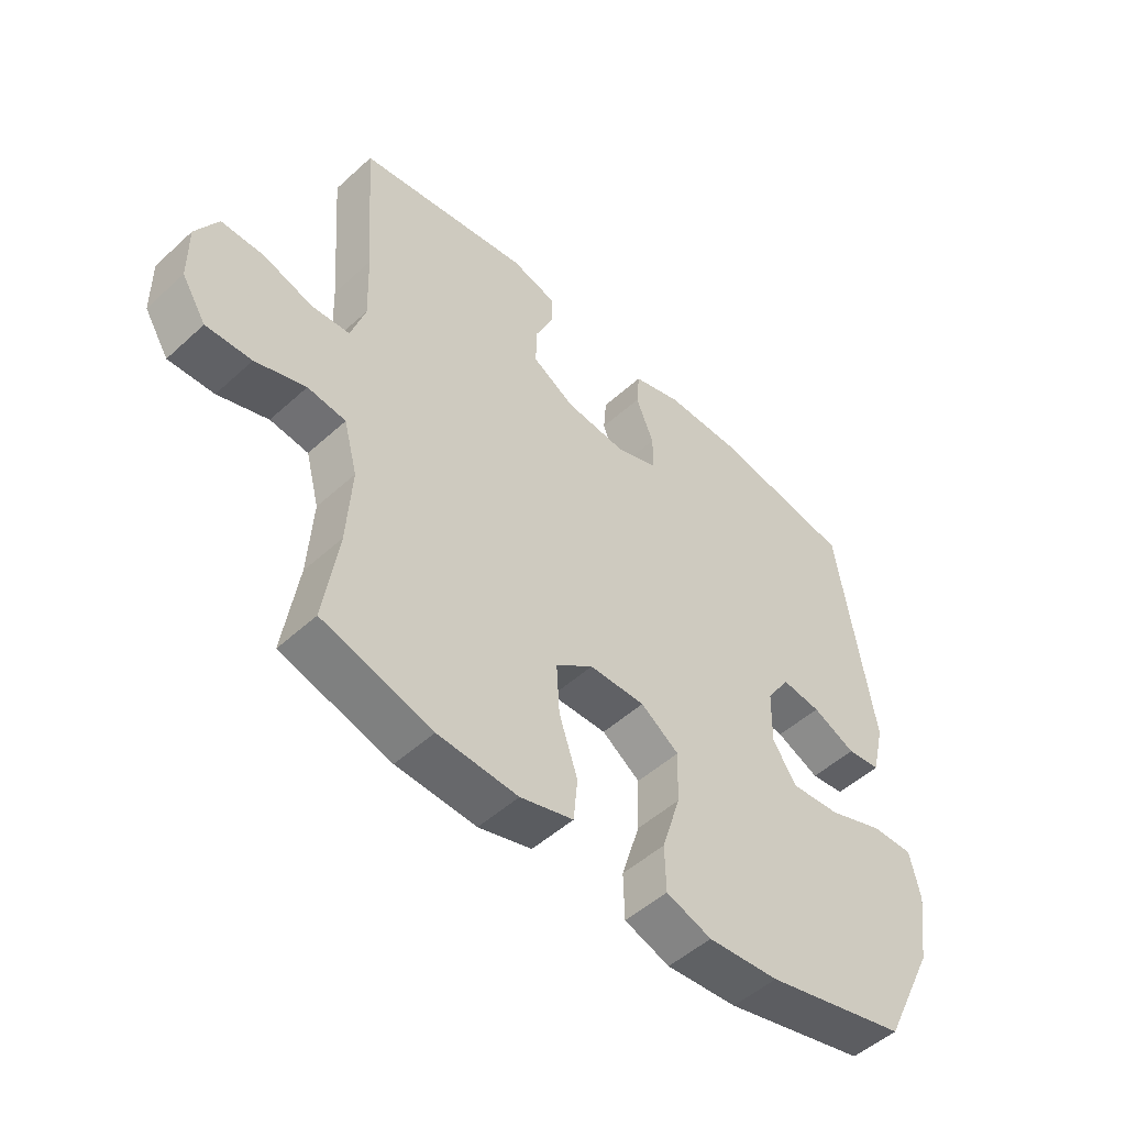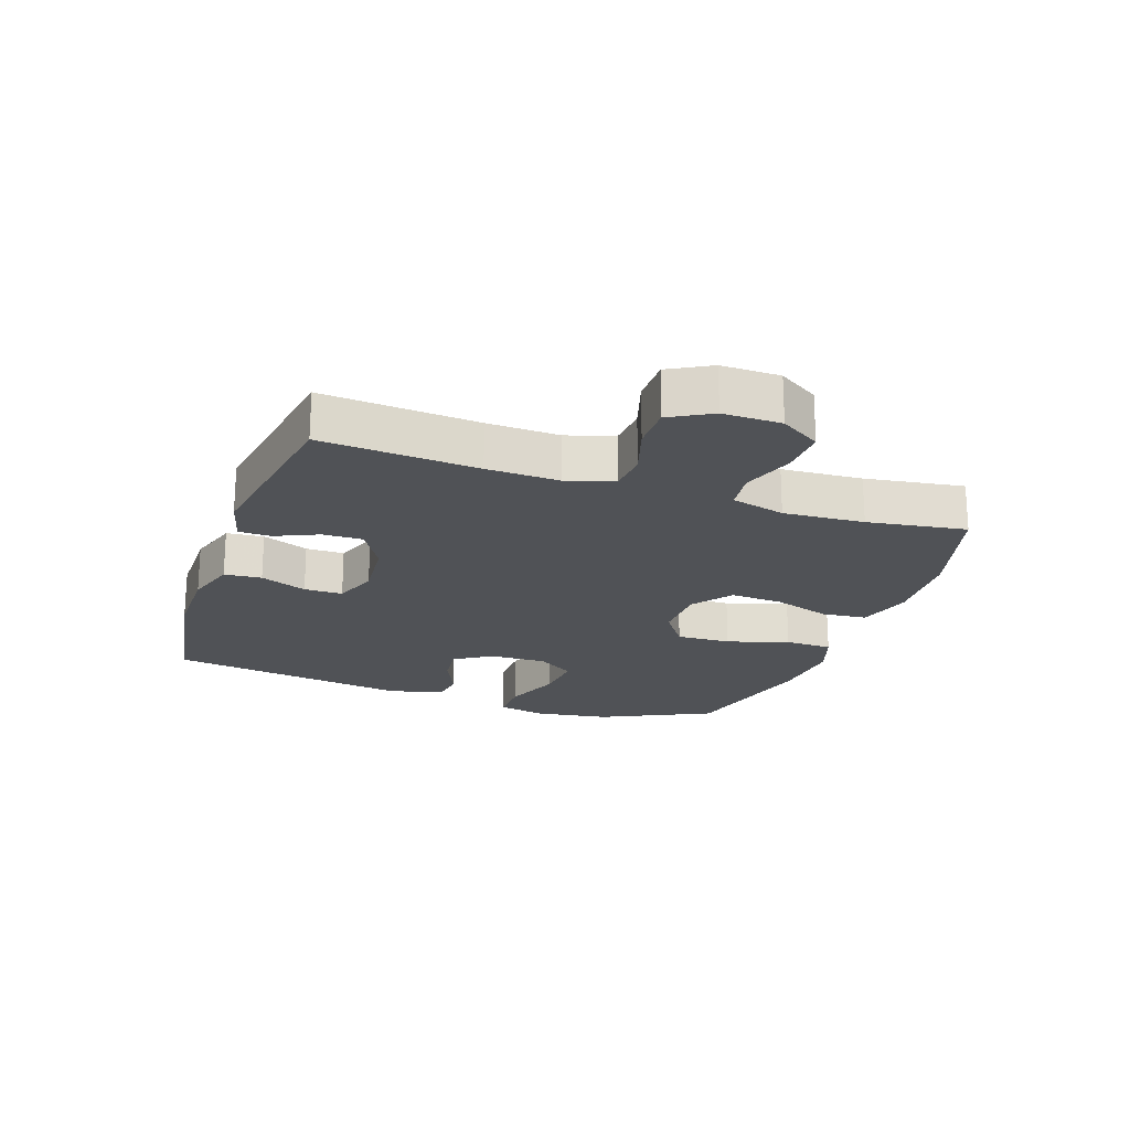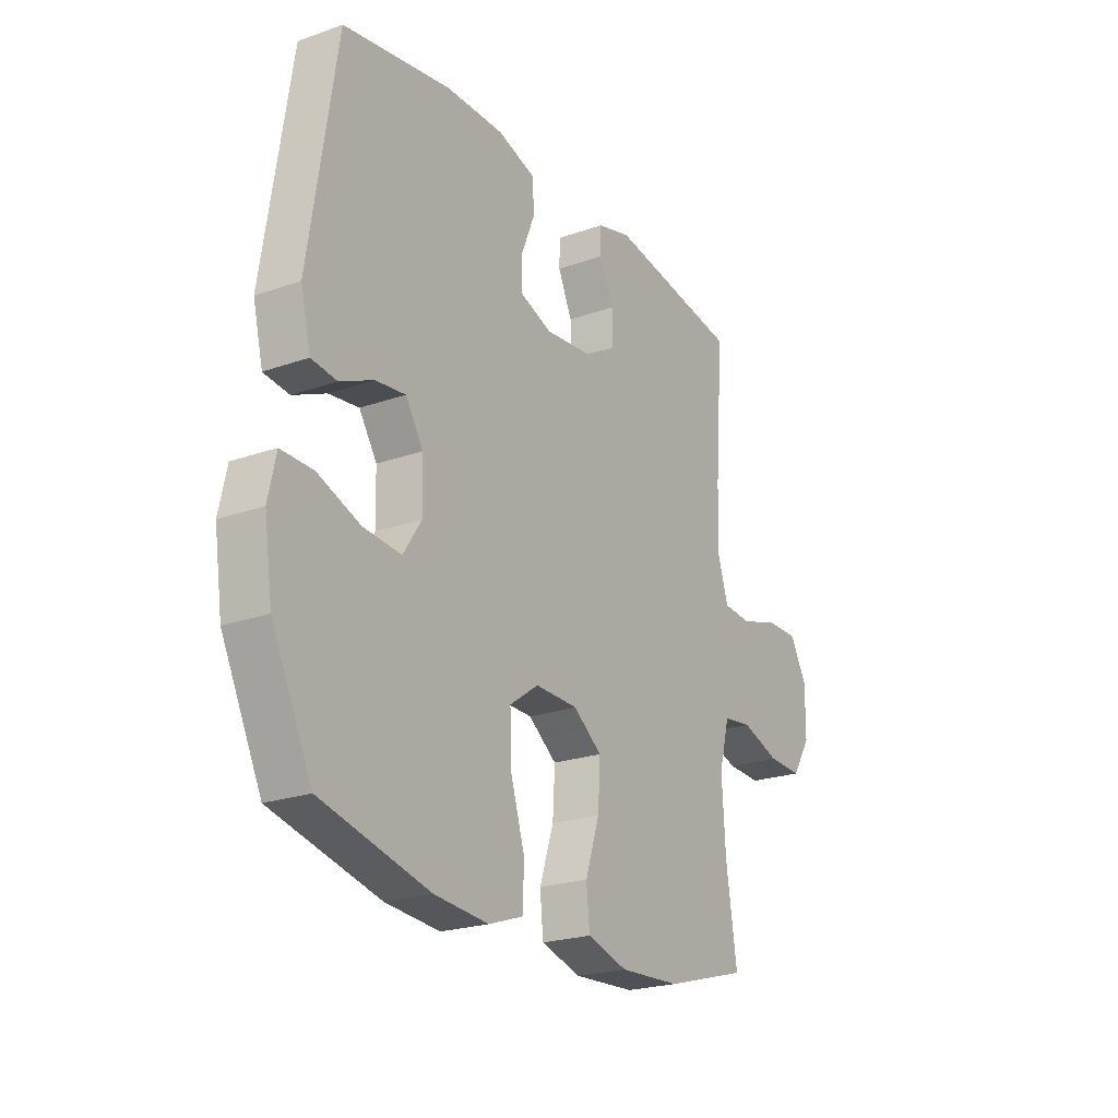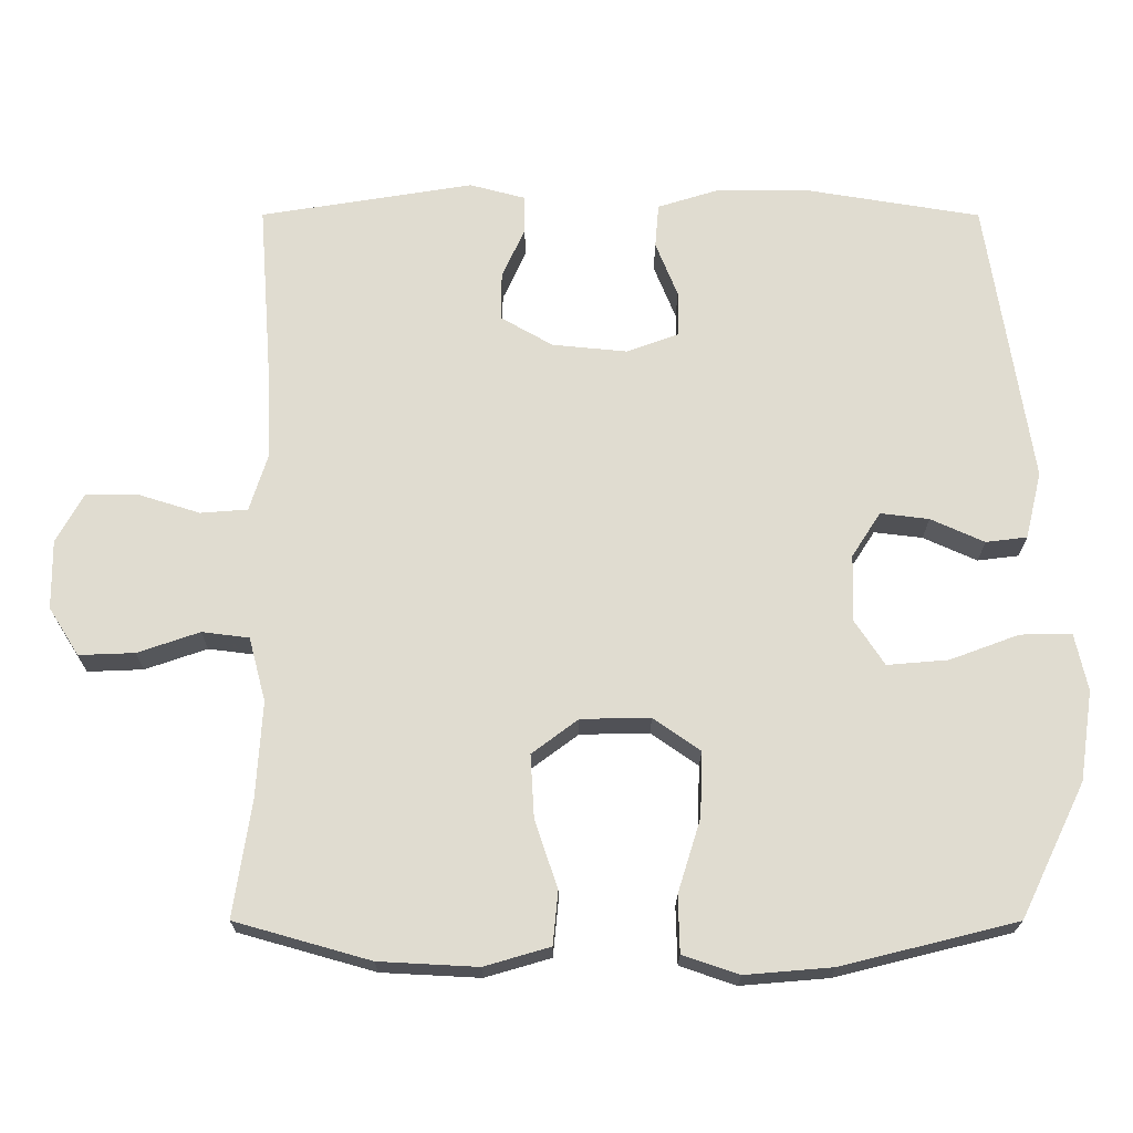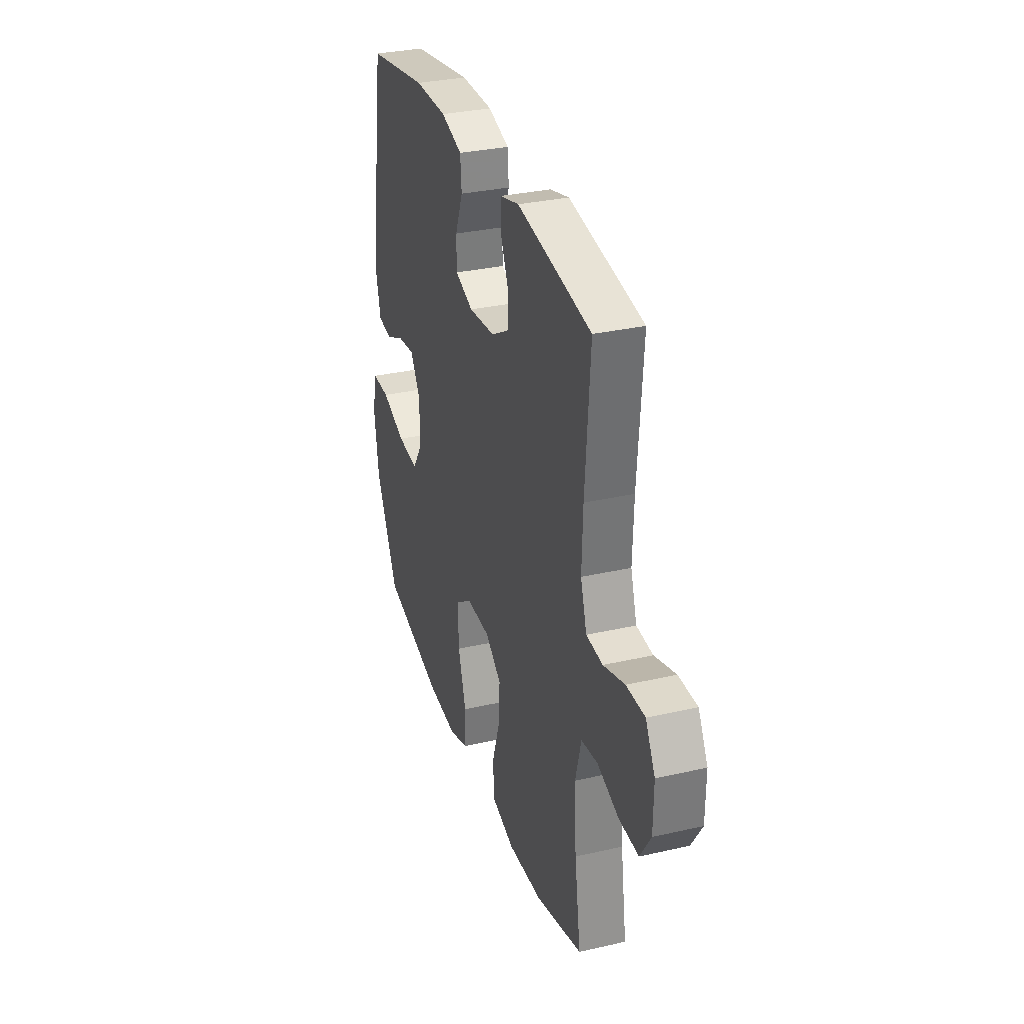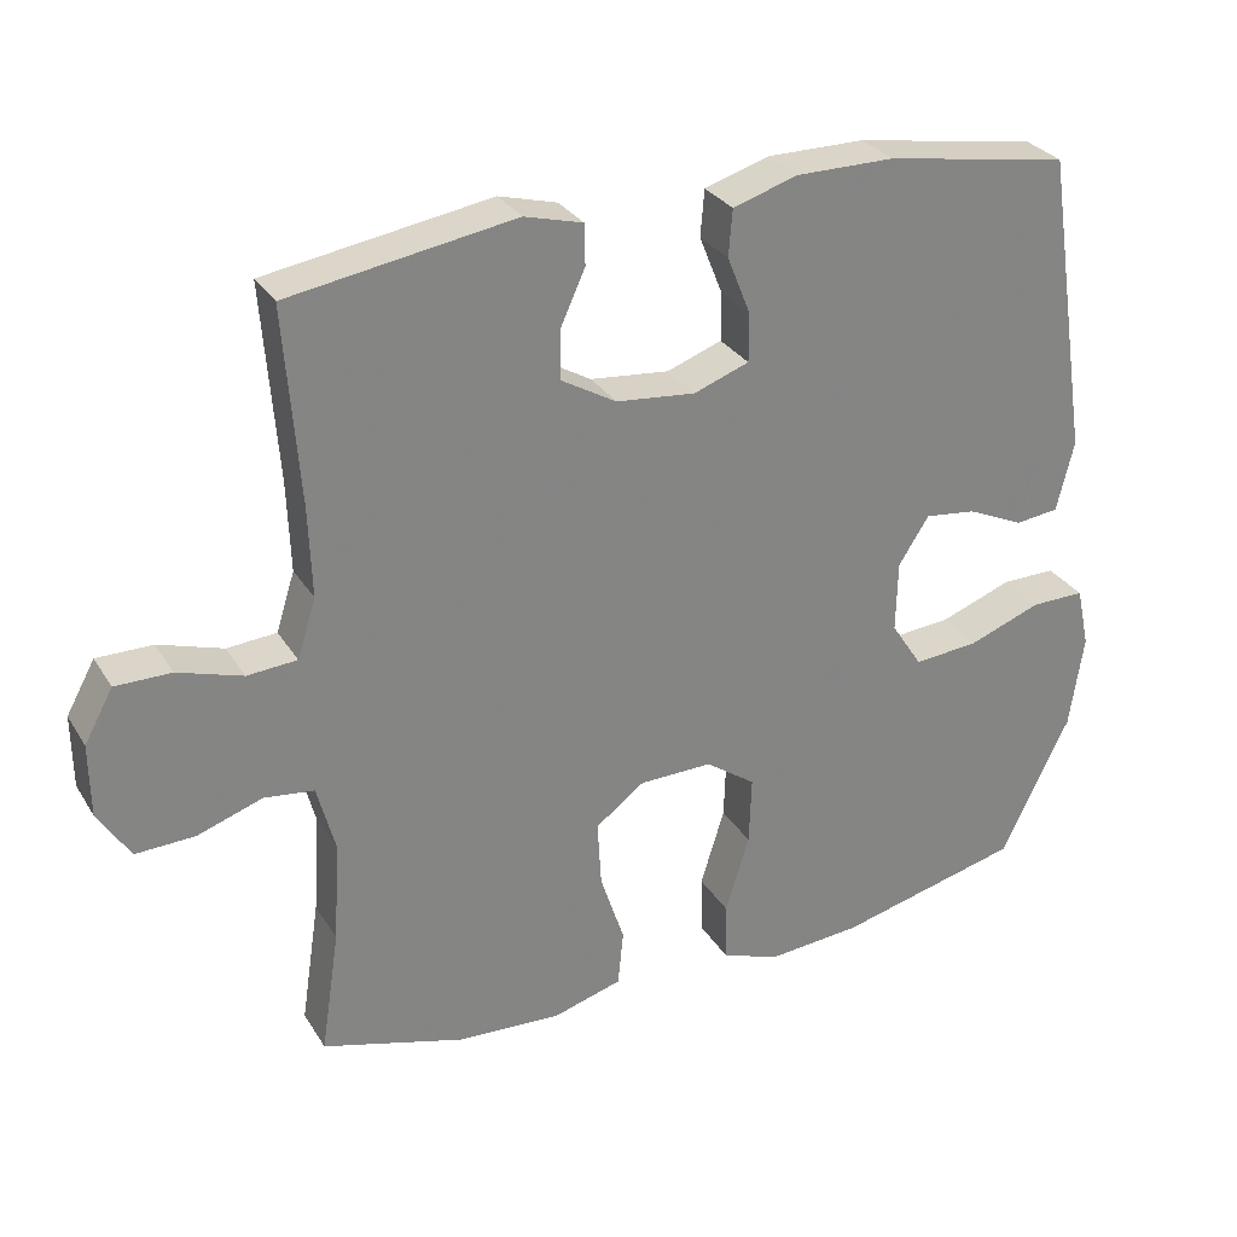
<metadata>
{"format":"obj","ext":"obj","renderer":"f3d","projection":"perspective","resolution":1024,"background":"white","views":[{"elev":-50.6,"azim":134.8,"up":"+Z"},{"elev":-20.8,"azim":70.9,"up":"+Y"},{"elev":-22.5,"azim":-58.6,"up":"+Z"},{"elev":-20.4,"azim":179.9,"up":"+Z"},{"elev":31.8,"azim":72.1,"up":"+Z"},{"elev":29.3,"azim":154.0,"up":"+Z"}]}
</metadata>
<code>
v 0.5 0.07 -0.5
v 0.316 0.07 -0.552
v 0.182 0.07 -0.559
v 0.093 0.07 -0.533
v 0.086 0.07 -0.461
v 0.117 0.07 -0.367
v 0.122 0.07 -0.282
v 0.059 0.07 -0.235
v -0.035 0.07 -0.233
v -0.099 0.07 -0.278
v -0.096 0.07 -0.366
v -0.065 0.07 -0.466
v -0.067 0.07 -0.543
v -0.143 0.07 -0.569
v -0.262 0.07 -0.559
v -0.5 0.07 -0.5
v -0.588 0.07 -0.318
v -0.606 0.07 -0.196
v -0.589 0.07 -0.118
v -0.519 0.07 -0.119
v -0.425 0.07 -0.154
v -0.342 0.07 -0.161
v -0.302 0.07 -0.1
v -0.304 0.07 -0.009
v -0.343 0.07 0.052
v -0.409 0.07 0.044
v -0.482 0.07 0.011
v -0.538 0.07 0.018
v -0.56 0.07 0.109
v -0.5 0.07 0.5
v -0.263 0.07 0.539
v -0.136 0.07 0.539
v -0.053 0.07 0.513
v -0.048 0.07 0.453
v -0.078 0.07 0.378
v -0.078 0.07 0.316
v -0.007 0.07 0.29
v 0.095 0.07 0.3
v 0.166 0.07 0.341
v 0.165 0.07 0.406
v 0.134 0.07 0.475
v 0.135 0.07 0.527
v 0.21 0.07 0.547
v 0.5 0.07 0.5
v 0.481 0.07 0.249
v 0.477 0.07 0.133
v 0.501 0.07 0.057
v 0.565 0.07 0.052
v 0.648 0.07 0.078
v 0.72 0.07 0.078
v 0.757 0.07 0.011
v 0.756 0.07 -0.083
v 0.715 0.07 -0.148
v 0.639 0.07 -0.145
v 0.555 0.07 -0.116
v 0.491 0.07 -0.124
v 0.468 0.07 -0.211
v 0.476 0.07 -0.341
v 0.5 0 -0.5
v 0.316 0 -0.552
v 0.182 0 -0.559
v 0.093 0 -0.533
v 0.086 0 -0.461
v 0.117 0 -0.367
v 0.122 0 -0.282
v 0.059 0 -0.235
v -0.035 0 -0.233
v -0.099 0 -0.278
v -0.096 0 -0.366
v -0.065 0 -0.466
v -0.067 0 -0.543
v -0.143 0 -0.569
v -0.262 0 -0.559
v -0.5 0 -0.5
v -0.588 0 -0.318
v -0.606 0 -0.196
v -0.589 0 -0.118
v -0.519 0 -0.119
v -0.425 0 -0.154
v -0.342 0 -0.161
v -0.302 0 -0.1
v -0.304 0 -0.009
v -0.343 0 0.052
v -0.409 0 0.044
v -0.482 0 0.011
v -0.538 0 0.018
v -0.56 0 0.109
v -0.5 0 0.5
v -0.263 0 0.539
v -0.136 0 0.539
v -0.053 0 0.513
v -0.048 0 0.453
v -0.078 0 0.378
v -0.078 0 0.316
v -0.007 0 0.29
v 0.095 0 0.3
v 0.166 0 0.341
v 0.165 0 0.406
v 0.134 0 0.475
v 0.135 0 0.527
v 0.21 0 0.547
v 0.5 0 0.5
v 0.481 0 0.249
v 0.477 0 0.133
v 0.501 0 0.057
v 0.565 0 0.052
v 0.648 0 0.078
v 0.72 0 0.078
v 0.757 0 0.011
v 0.756 0 -0.083
v 0.715 0 -0.148
v 0.639 0 -0.145
v 0.555 0 -0.116
v 0.491 0 -0.124
v 0.468 0 -0.211
v 0.476 0 -0.341
f 52 53 54 55
f 52 55 56
f 51 52 56
f 48 49 50 51
f 47 48 51 56
f 46 47 56 57
f 42 43 44 45
f 40 41 42 45
f 39 40 45 46
f 38 39 46 57
f 32 33 34 35
f 32 35 36
f 31 32 36
f 30 31 36
f 29 30 36
f 26 27 28 29
f 25 26 29 36
f 24 25 36 37
f 18 19 20 21
f 18 21 22
f 17 18 22
f 16 17 22
f 15 16 22 23
f 11 12 13 14
f 10 11 14 15
f 3 4 5 6
f 3 6 7
f 58 1 2 3
f 58 3 7
f 57 58 7 8
f 38 57 8 9
f 37 38 9 10
f 23 24 37
f 10 15 23 37
f 113 112 111 110
f 114 113 110
f 114 110 109
f 109 108 107 106
f 114 109 106 105
f 115 114 105 104
f 103 102 101 100
f 103 100 99 98
f 104 103 98 97
f 115 104 97 96
f 93 92 91 90
f 94 93 90
f 94 90 89
f 94 89 88
f 94 88 87
f 87 86 85 84
f 94 87 84 83
f 95 94 83 82
f 79 78 77 76
f 80 79 76
f 80 76 75
f 80 75 74
f 81 80 74 73
f 72 71 70 69
f 73 72 69 68
f 64 63 62 61
f 65 64 61
f 61 60 59 116
f 65 61 116
f 66 65 116 115
f 67 66 115 96
f 68 67 96 95
f 95 82 81
f 95 81 73 68
f 1 59 60 2
f 2 60 61 3
f 3 61 62 4
f 4 62 63 5
f 5 63 64 6
f 6 64 65 7
f 7 65 66 8
f 8 66 67 9
f 9 67 68 10
f 10 68 69 11
f 11 69 70 12
f 12 70 71 13
f 13 71 72 14
f 14 72 73 15
f 15 73 74 16
f 16 74 75 17
f 17 75 76 18
f 18 76 77 19
f 19 77 78 20
f 20 78 79 21
f 21 79 80 22
f 22 80 81 23
f 23 81 82 24
f 24 82 83 25
f 25 83 84 26
f 26 84 85 27
f 27 85 86 28
f 28 86 87 29
f 29 87 88 30
f 30 88 89 31
f 31 89 90 32
f 32 90 91 33
f 33 91 92 34
f 34 92 93 35
f 35 93 94 36
f 36 94 95 37
f 37 95 96 38
f 38 96 97 39
f 39 97 98 40
f 40 98 99 41
f 41 99 100 42
f 42 100 101 43
f 43 101 102 44
f 44 102 103 45
f 45 103 104 46
f 46 104 105 47
f 47 105 106 48
f 48 106 107 49
f 49 107 108 50
f 50 108 109 51
f 51 109 110 52
f 52 110 111 53
f 53 111 112 54
f 54 112 113 55
f 55 113 114 56
f 56 114 115 57
f 57 115 116 58
f 58 116 59 1

</code>
